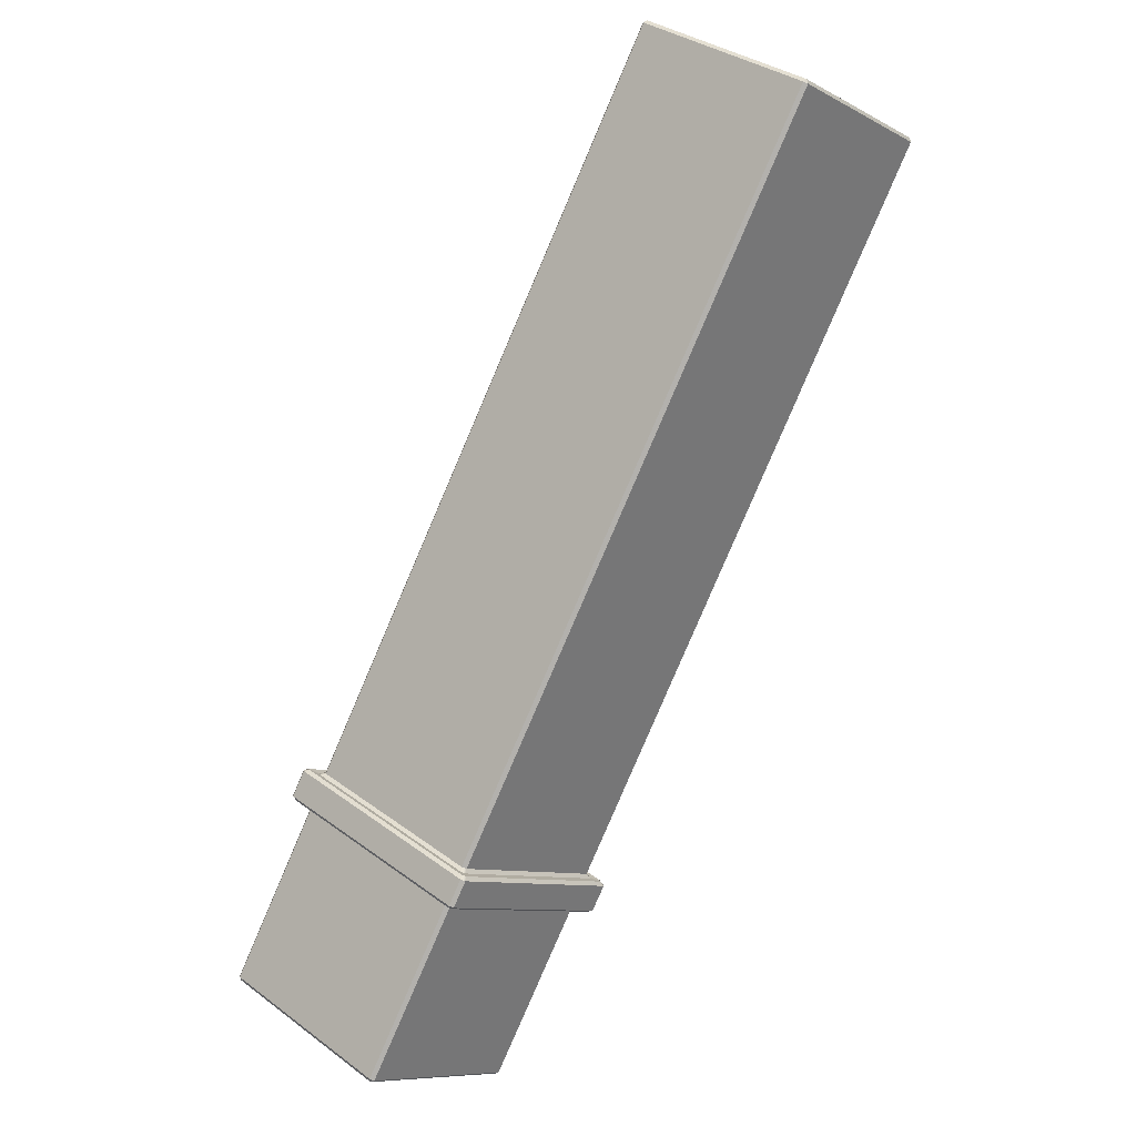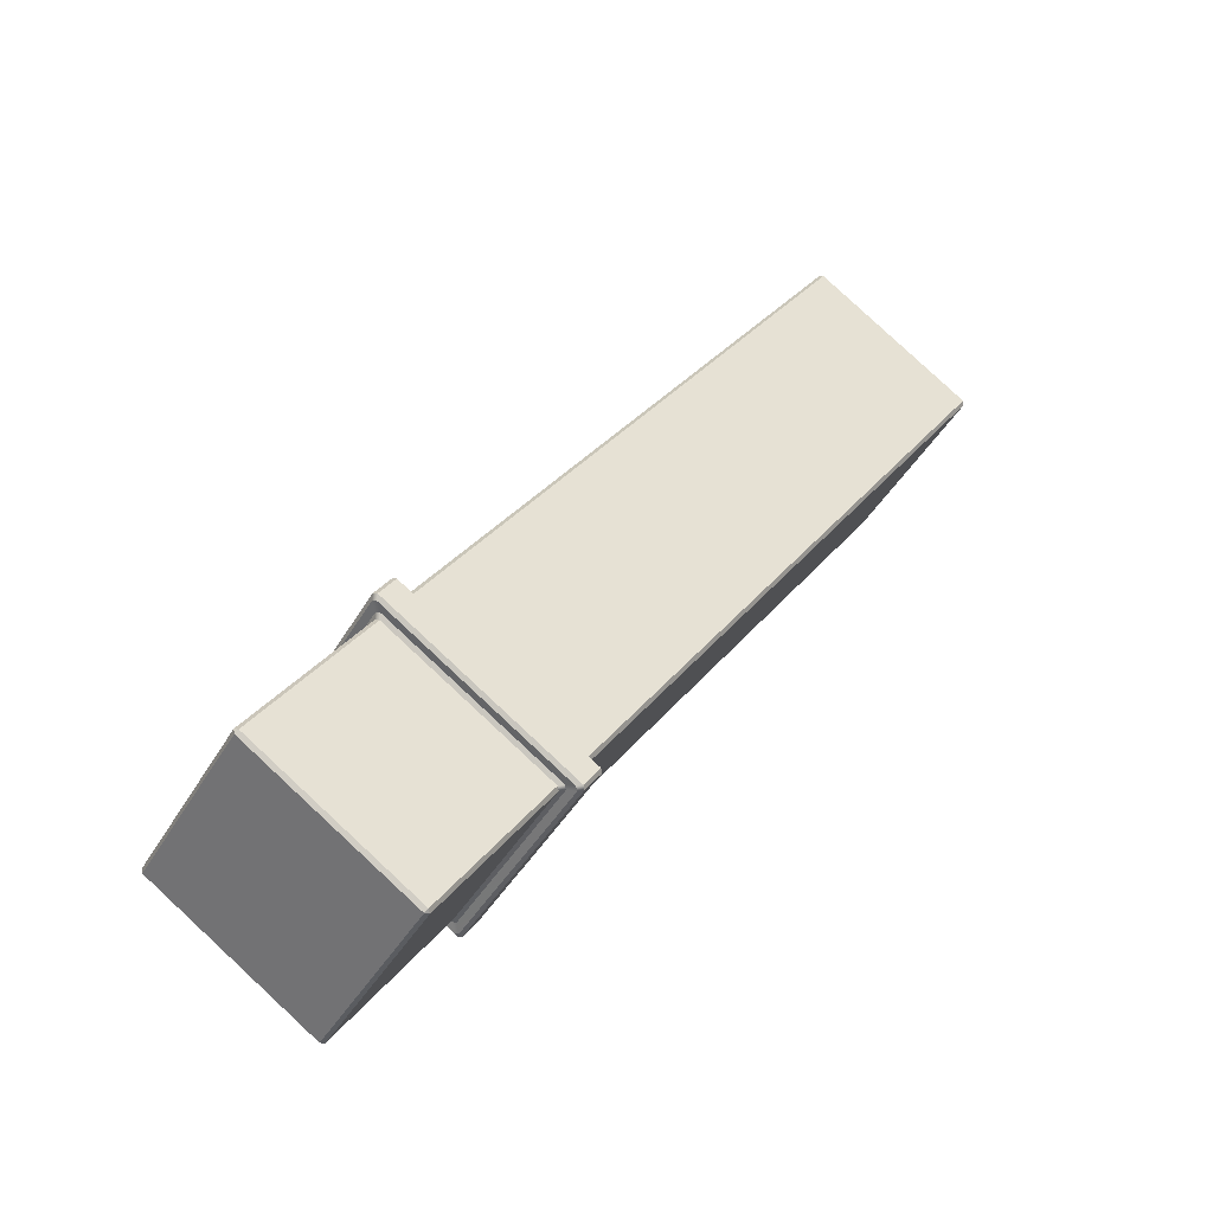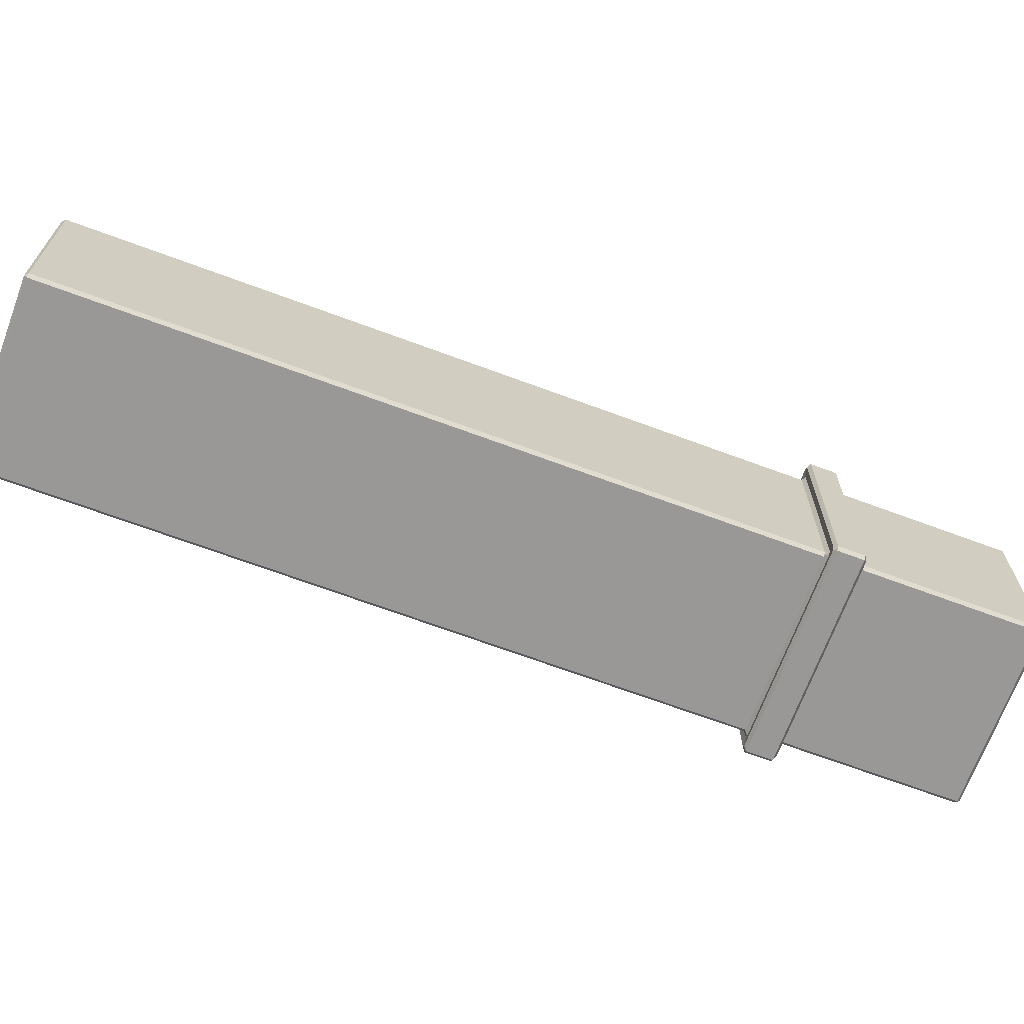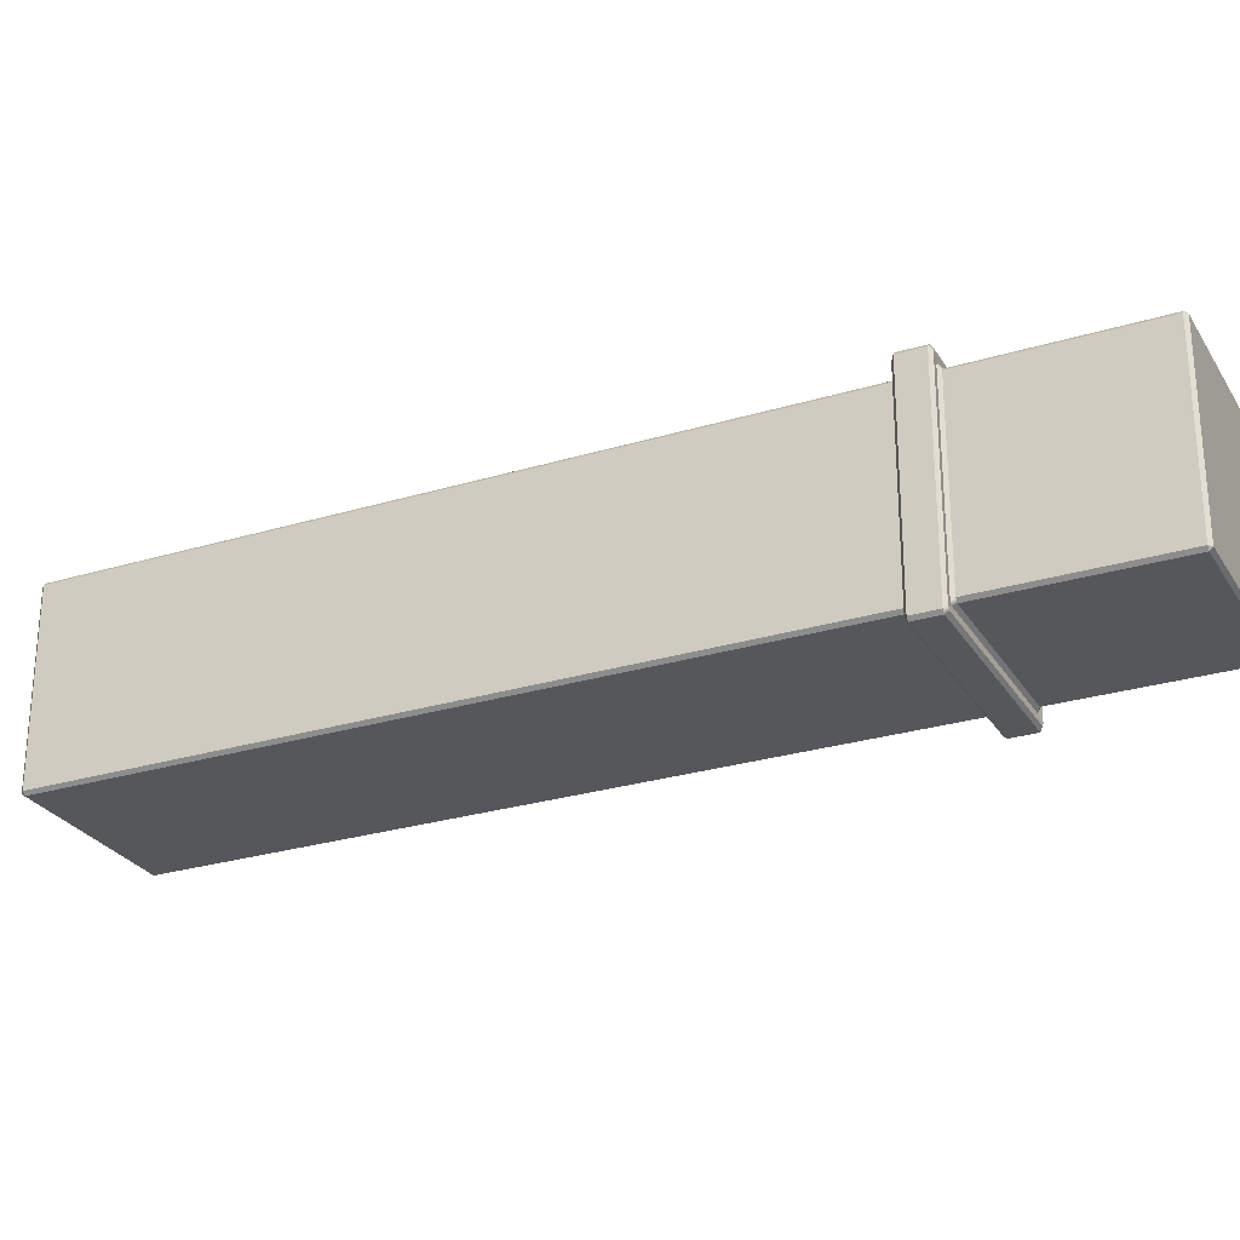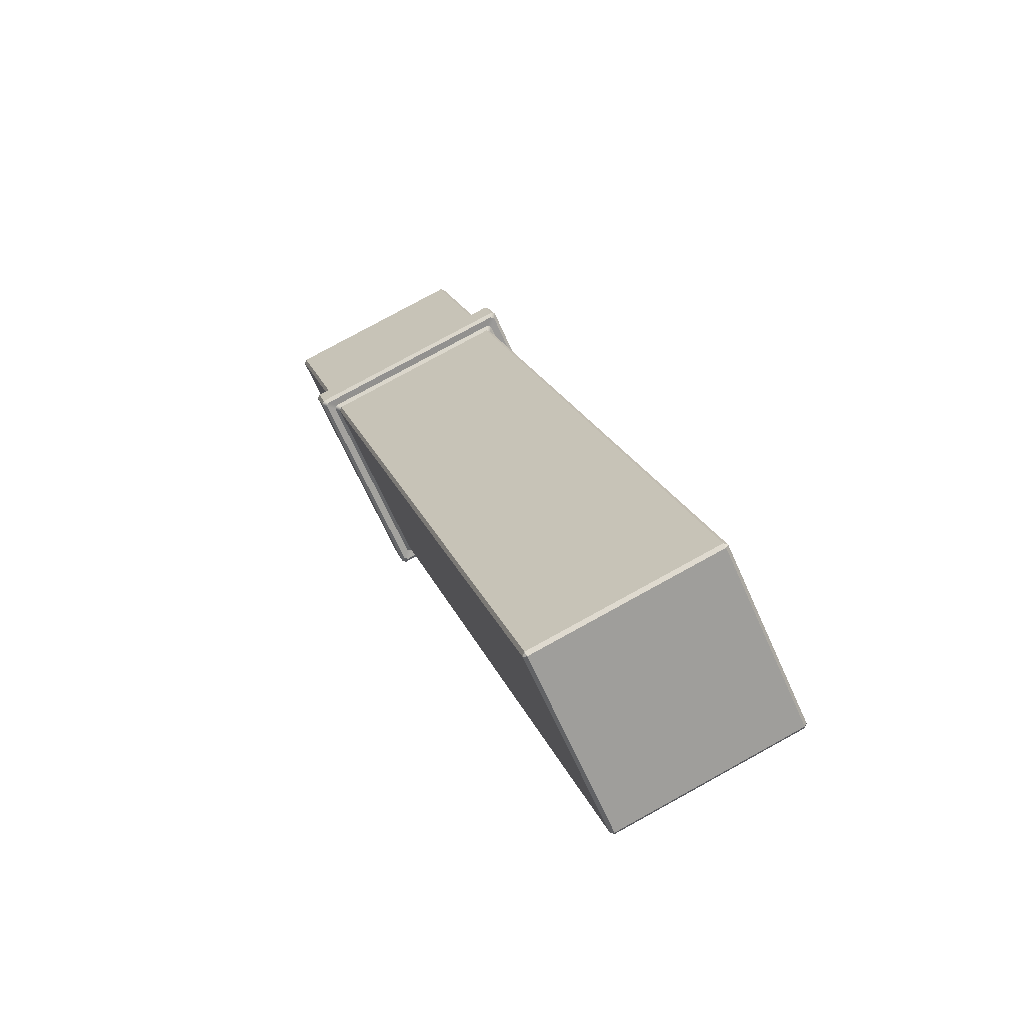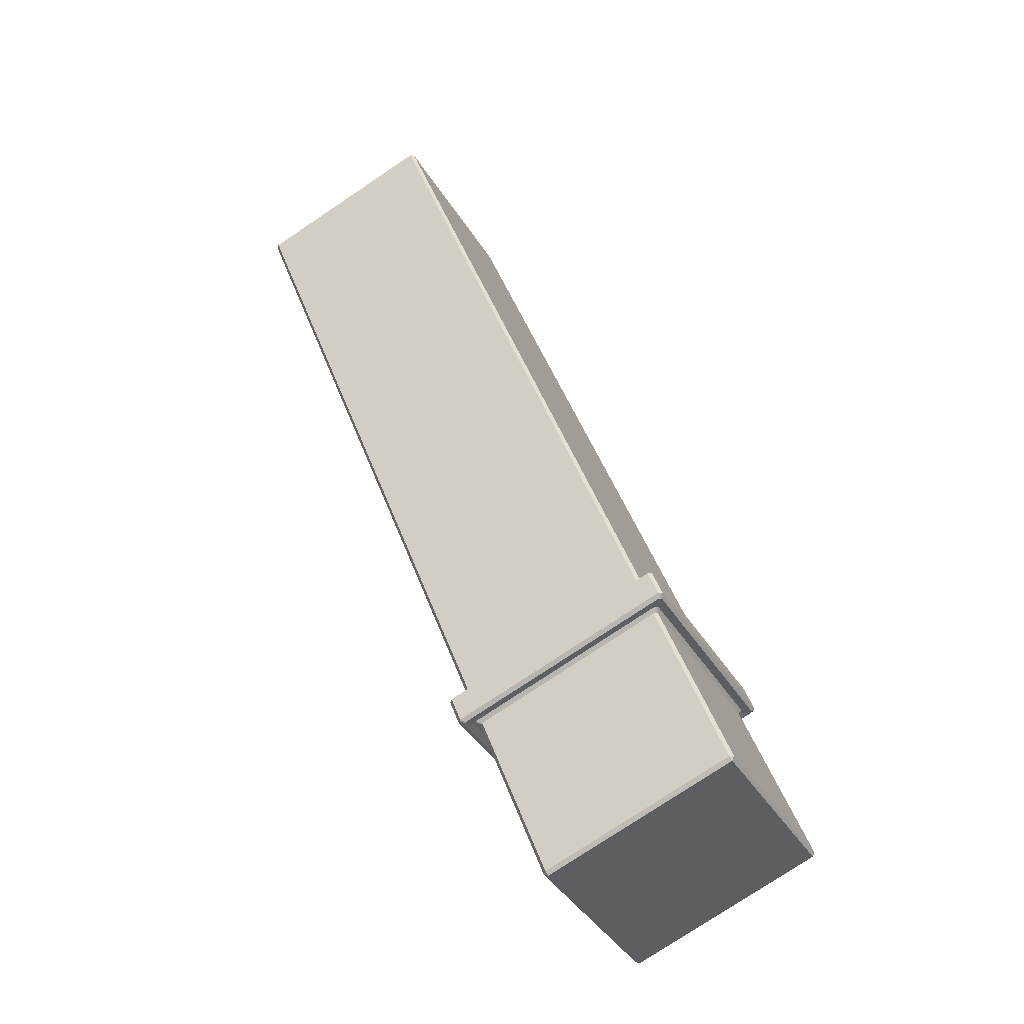
<metadata>
{"format":"obj","ext":"obj","renderer":"f3d","projection":"perspective","resolution":1024,"background":"white","views":[{"elev":34.6,"azim":134.7,"up":"+Y"},{"elev":-42.8,"azim":152.1,"up":"+Y"},{"elev":-68.7,"azim":-76.4,"up":"+Z"},{"elev":-27.1,"azim":-30.8,"up":"+Z"},{"elev":78.1,"azim":-118.8,"up":"+Y"},{"elev":-77.0,"azim":-56.2,"up":"+Y"}]}
</metadata>
<code>
g default
v 1.4 -1.598 0.2582
v 1.397 -1.61 0.249
v 1.389 -1.614 0.2578
v 1.392 -1.603 0.2671
v 0.9643 -1.892 0.2671
v 0.9765 -1.893 0.2578
v 0.9691 -1.898 0.2491
v 0.9569 -1.896 0.2582
v 0.2114 0.132 0.2578
v 0.2065 0.1393 0.2491
v 0.2186 0.1369 0.2491
v -0.2089 -0.1514 0.2491
v -0.2065 -0.1393 0.2491
v -0.2016 -0.1465 0.2578
v 0.2186 0.1369 -0.2491
v 0.2065 0.1393 -0.2491
v 0.2114 0.132 -0.2578
v -0.2016 -0.1465 -0.2578
v -0.2065 -0.1393 -0.2491
v -0.2089 -0.1514 -0.2491
v 1.392 -1.603 -0.2671
v 1.389 -1.615 -0.2578
v 1.397 -1.61 -0.2491
v 1.4 -1.598 -0.2582
v 0.9569 -1.896 -0.2582
v 0.9691 -1.898 -0.249
v 0.9764 -1.893 -0.2578
v 0.9643 -1.892 -0.2671
v 1.353 -1.529 -0.2582
v 1.341 -1.527 -0.249
v 1.334 -1.532 -0.2578
v 1.346 -1.534 -0.2671
v 0.9177 -1.822 -0.2671
v 0.9208 -1.81 -0.2578
v 0.9136 -1.816 -0.2491
v 0.9103 -1.827 -0.2582
v 1.664 -2.007 -0.2491
v 1.657 -2.011 -0.2578
v 1.662 -2.019 -0.2491
v 1.249 -2.297 -0.2491
v 1.244 -2.29 -0.2578
v 1.237 -2.295 -0.2491
v 1.249 -2.297 0.2491
v 1.237 -2.295 0.2491
v 1.244 -2.29 0.2578
v 1.662 -2.019 0.2491
v 1.657 -2.011 0.2578
v 1.664 -2.007 0.2491
v 1.346 -1.534 0.2671
v 1.334 -1.532 0.2578
v 1.341 -1.527 0.2491
v 1.353 -1.529 0.2582
v 0.9103 -1.827 0.2582
v 0.9135 -1.815 0.249
v 0.9208 -1.811 0.2578
v 0.9177 -1.822 0.2671
v 1.417 -1.588 0.2776
v 1.409 -1.594 0.2863
v 1.413 -1.581 0.2958
v 1.42 -1.577 0.2871
v 0.9297 -1.907 0.2871
v 0.9369 -1.903 0.2958
v 0.9493 -1.904 0.2865
v 0.9419 -1.909 0.2776
v 0.8932 -1.837 0.2776
v 0.9009 -1.831 0.2863
v 0.8972 -1.844 0.2958
v 0.8899 -1.848 0.2871
v 1.38 -1.518 0.2871
v 1.373 -1.522 0.2958
v 1.361 -1.521 0.2865
v 1.368 -1.516 0.2776
v 1.368 -1.516 -0.2776
v 1.361 -1.521 -0.2863
v 1.373 -1.522 -0.2958
v 1.38 -1.518 -0.2871
v 0.8899 -1.848 -0.2871
v 0.8969 -1.843 -0.2958
v 0.9006 -1.832 -0.2865
v 0.8932 -1.837 -0.2776
v 0.9419 -1.909 -0.2776
v 0.9495 -1.904 -0.2863
v 0.937 -1.903 -0.2958
v 0.9297 -1.907 -0.2871
v 1.42 -1.577 -0.2871
v 1.413 -1.582 -0.2958
v 1.41 -1.593 -0.2865
v 1.417 -1.588 -0.2776
g LeftFarm
f 1 57 58 4
f 2 23 24 1
f 3 47 48 2
f 4 5 6 3
f 5 63 64 8
f 7 44 45 6
f 8 25 26 7
f 9 50 51 11
f 10 13 14 9
f 11 15 16 10
f 12 54 55 14
f 13 19 20 12
f 15 30 31 17
f 17 18 19 16
f 18 34 35 20
f 21 87 88 24
f 22 27 28 21
f 23 37 38 22
f 25 81 82 28
f 27 41 42 26
f 29 73 74 32
f 30 51 52 29
f 32 33 34 31
f 33 79 80 36
f 36 53 54 35
f 37 48 46 39
f 39 40 41 38
f 40 43 44 42
f 43 46 47 45
f 49 71 72 52
f 50 55 56 49
f 53 65 66 56
f 57 88 85 60
f 59 62 63 58
f 60 69 70 59
f 61 84 81 64
f 62 67 68 61
f 65 80 77 68
f 67 70 71 66
f 69 76 73 72
f 75 78 79 74
f 76 85 86 75
f 78 83 84 77
f 83 86 87 82
f 59 70 67 62
f 10 16 19 13
f 75 86 83 78
f 39 46 43 40
f 61 68 77 84
f 85 76 69 60
f 22 38 41 27
f 26 42 44 7
f 6 45 47 3
f 2 48 37 23
f 30 15 11 51
f 17 31 34 18
f 54 12 20 35
f 50 9 14 55
f 4 58 63 5
f 56 66 71 49
f 32 74 79 33
f 28 82 87 21
f 8 64 81 25
f 36 80 65 53
f 24 88 57 1
f 52 72 73 29
f 1 4 3 2
f 5 8 7 6
f 9 11 10
f 12 14 13
f 15 17 16
f 18 20 19
f 21 24 23 22
f 25 28 27 26
f 29 32 31 30
f 33 36 35 34
f 37 39 38
f 40 42 41
f 43 45 44
f 46 48 47
f 49 52 51 50
f 53 56 55 54
f 57 60 59 58
f 61 64 63 62
f 65 68 67 66
f 69 72 71 70
f 73 76 75 74
f 77 80 79 78
f 81 84 83 82
f 85 88 87 86

</code>
